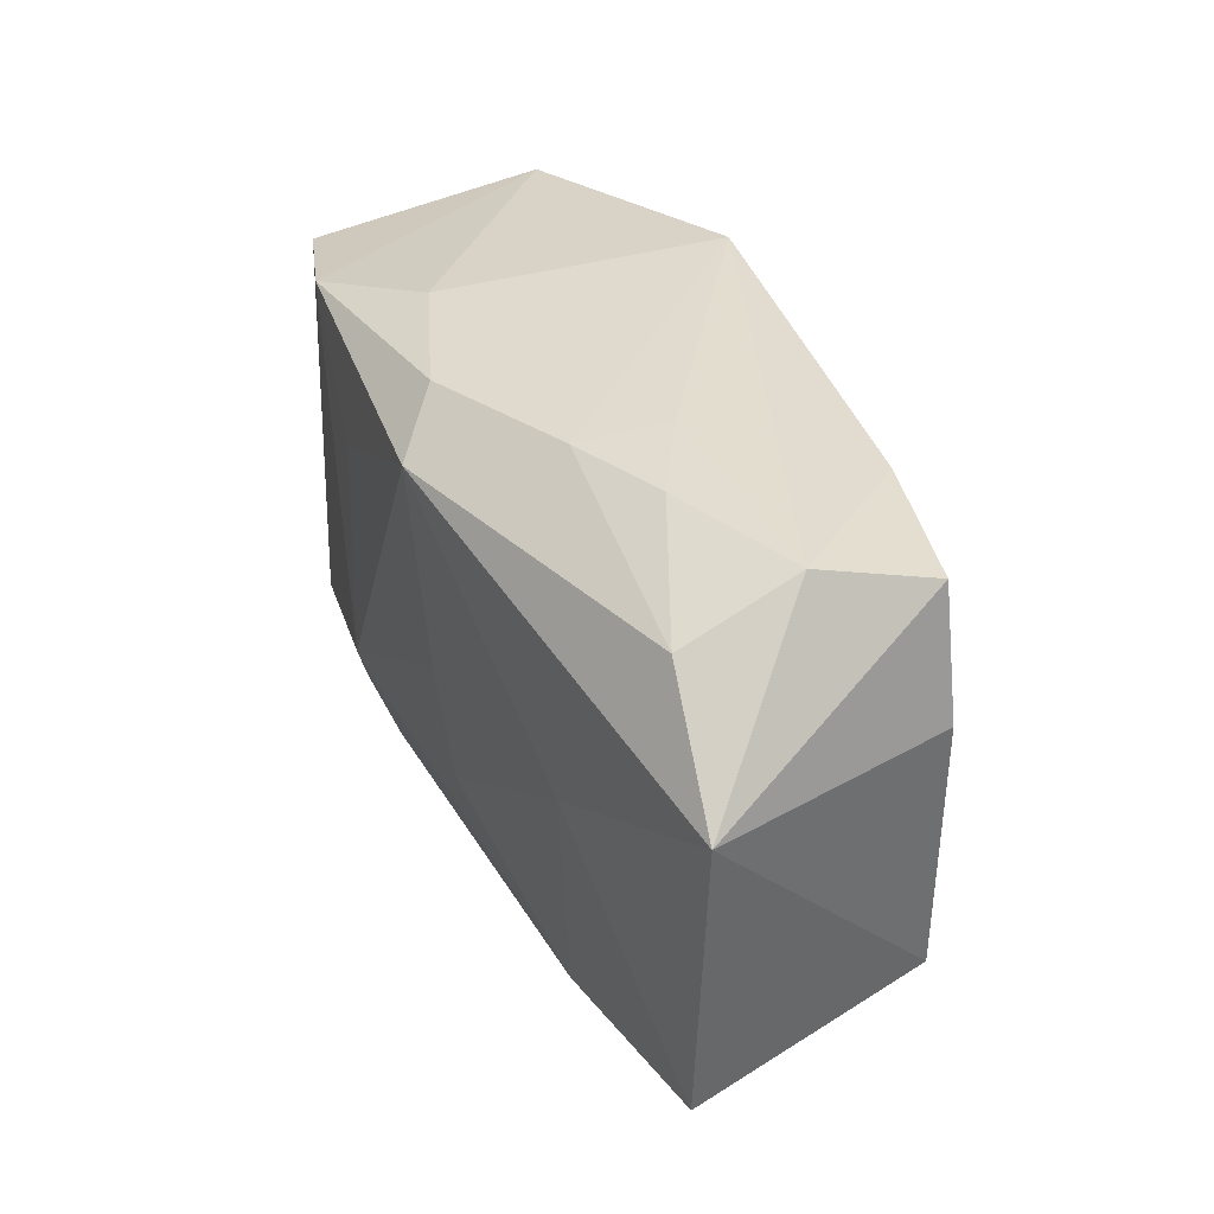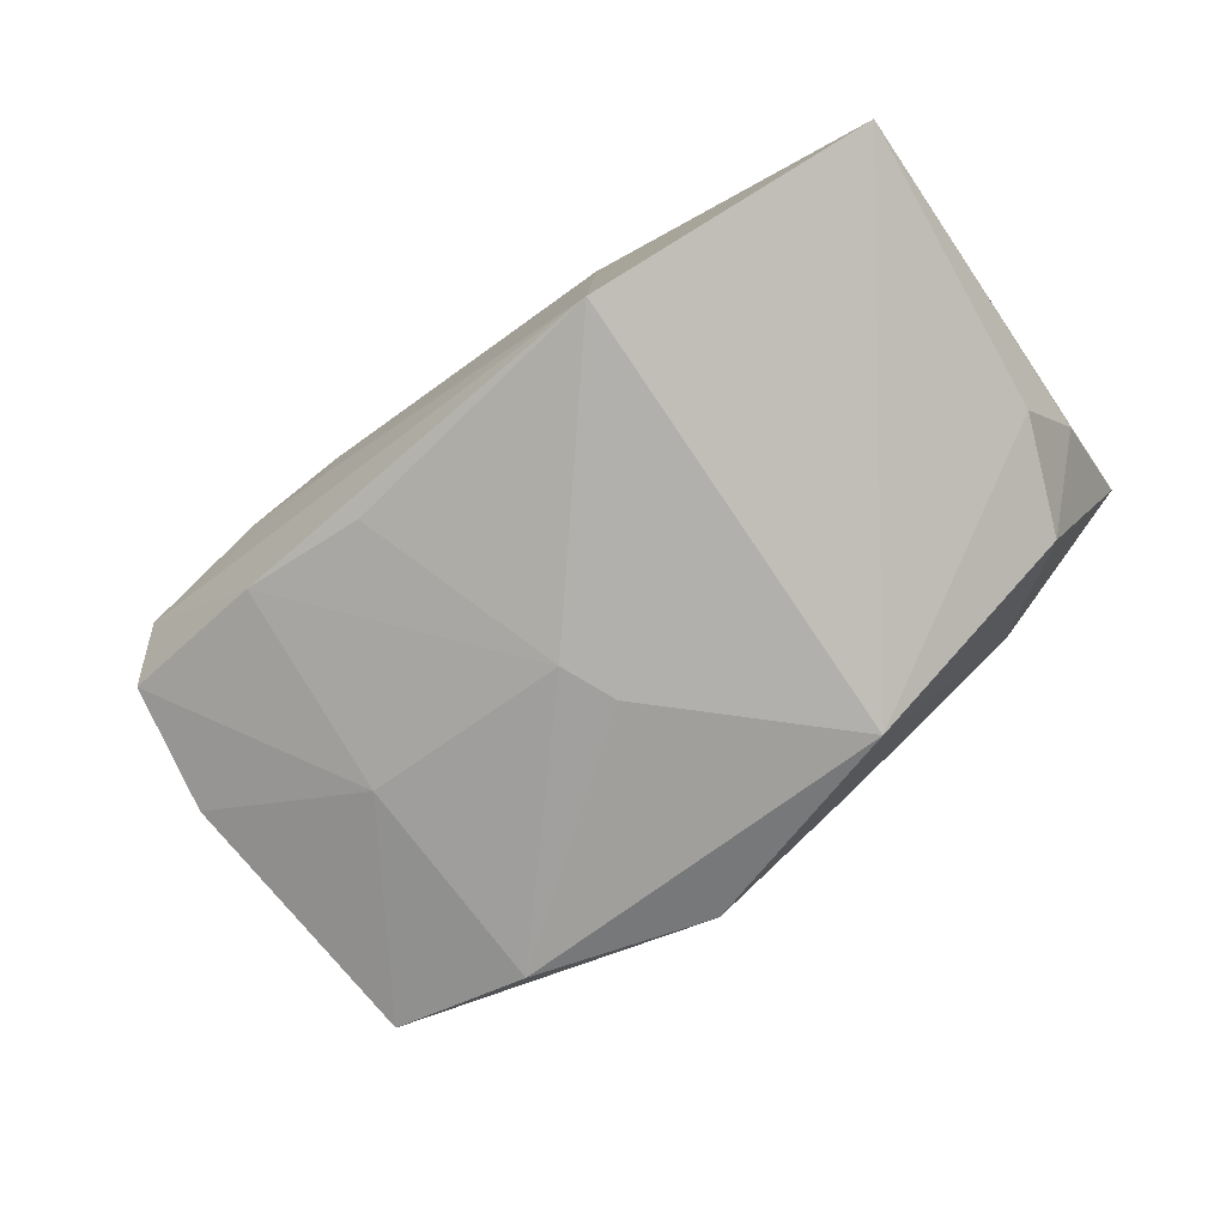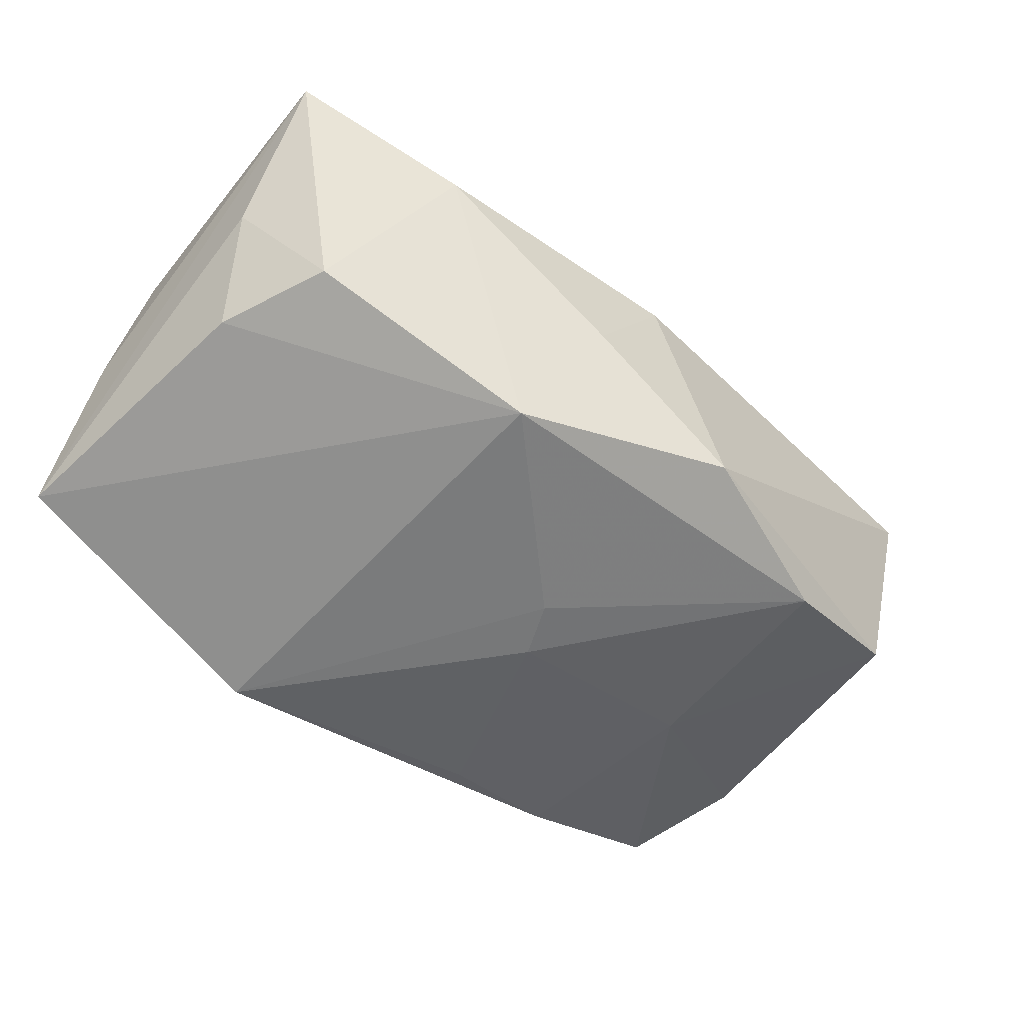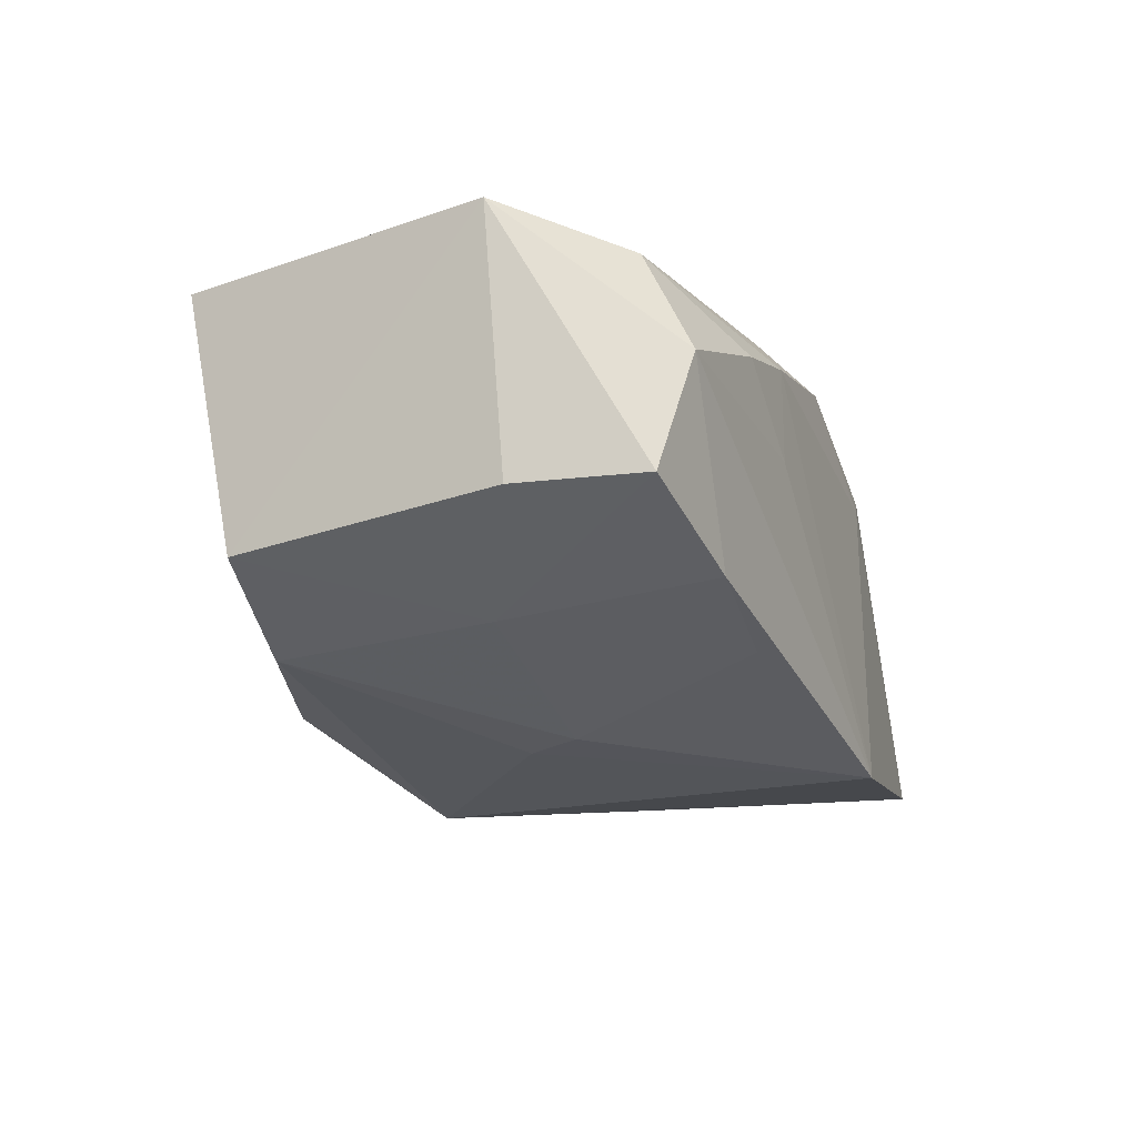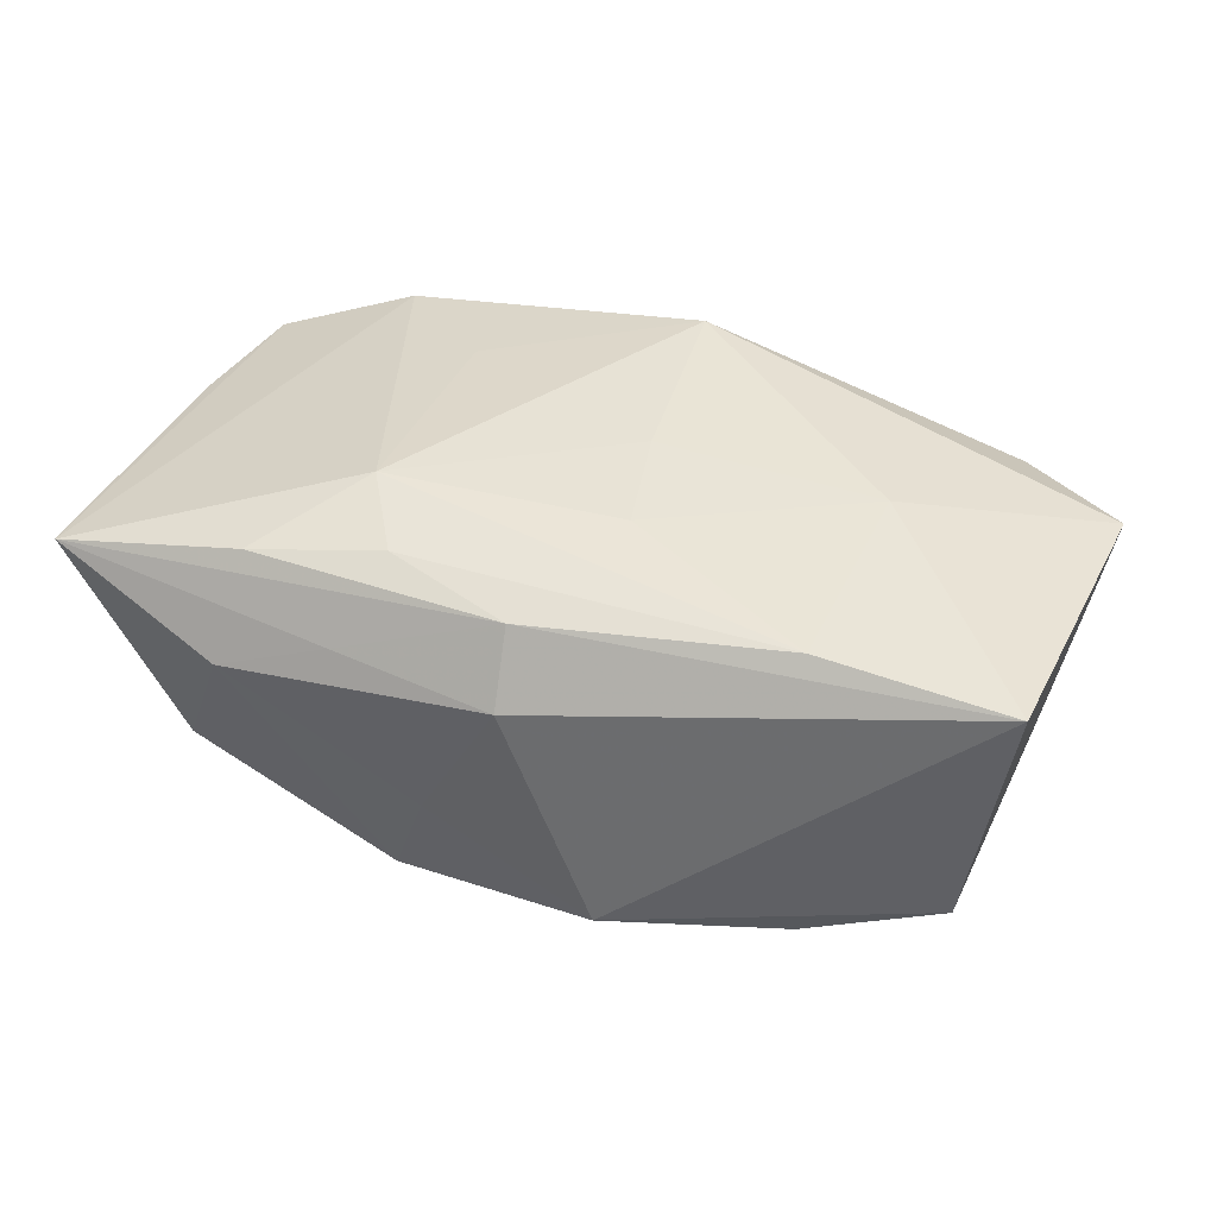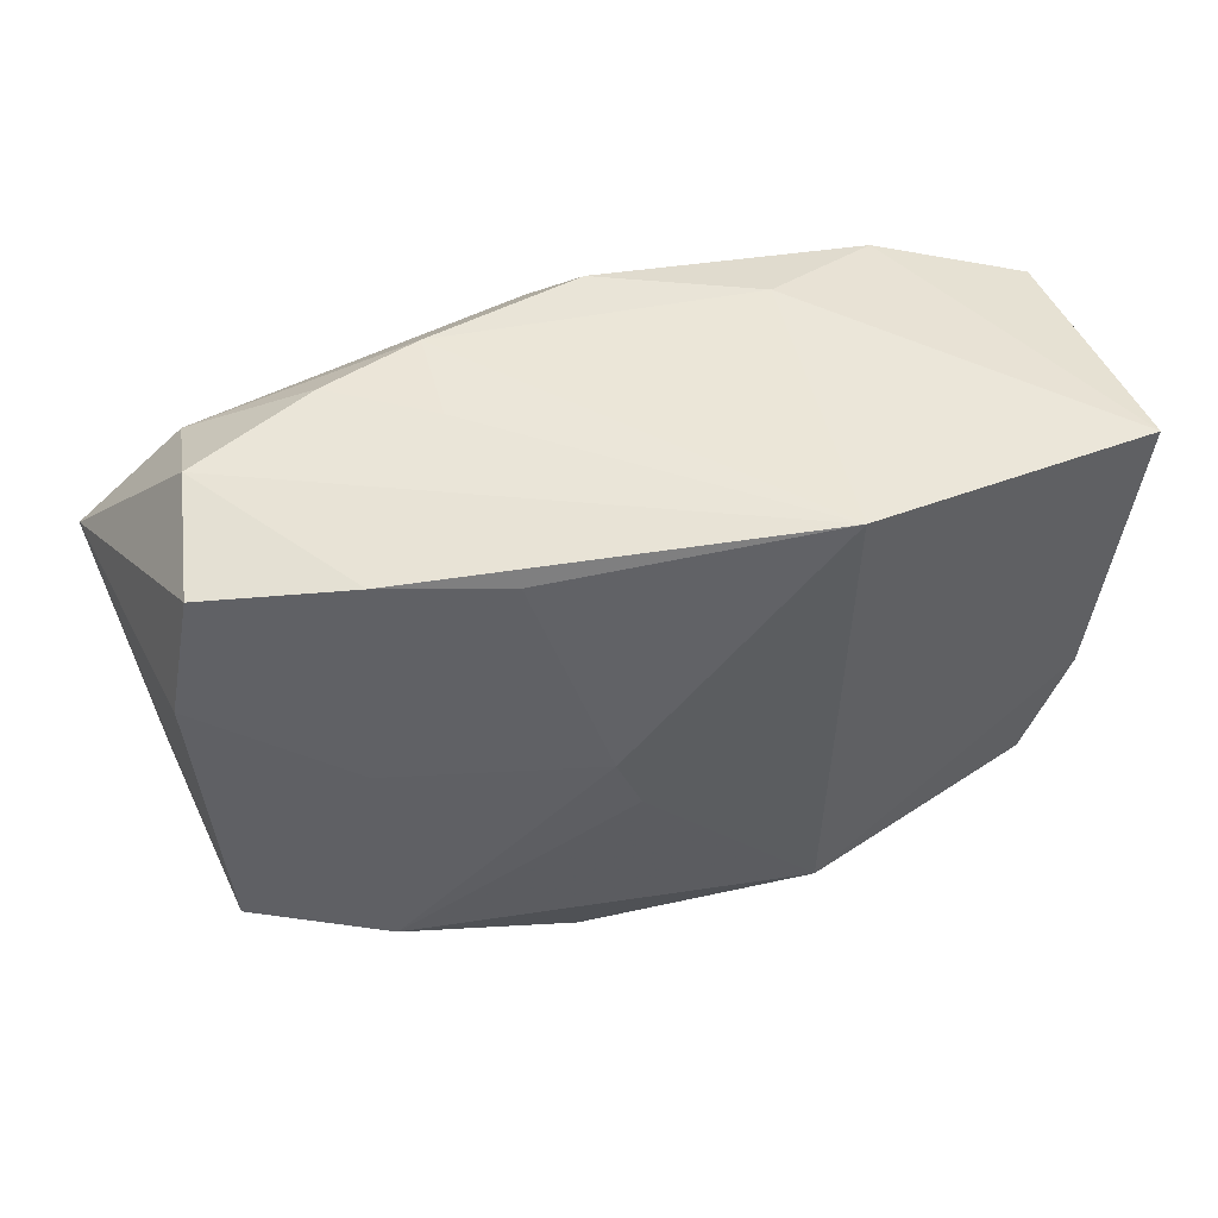
<metadata>
{"format":"obj","ext":"obj","renderer":"f3d","projection":"perspective","resolution":1024,"background":"white","views":[{"elev":32.7,"azim":64.8,"up":"+Y"},{"elev":-78.6,"azim":-144.5,"up":"+Z"},{"elev":-56.8,"azim":-40.3,"up":"+Z"},{"elev":-25.5,"azim":109.9,"up":"+Z"},{"elev":35.5,"azim":17.3,"up":"+Z"},{"elev":46.2,"azim":166.9,"up":"+Y"}]}
</metadata>
<code>
v 0.03219 0.01962 0.0004372
v -0.03437 0.01766 0.01059
v -0.01284 0.02143 0.008487
v 0.03178 0.01549 0.0098
v 0.03343 -0.01652 -0.01077
v -0.0366 0.006547 0.009955
v 0.02353 -0.0004284 0.01425
v 0.04058 0.006415 0.01122
v 0.03552 0.006251 -0.009727
v 0.02157 -0.01883 0.01254
v -0.02305 -0.02241 0.004171
v -0.03748 -0.01858 0.01026
v 0.004752 -0.0003138 0.01605
v 0.003042 -0.003867 -0.01714
v 0.03729 -0.01922 0.01047
v 0.01367 0.02143 0.008675
v 0.02255 0.0004797 -0.01401
v -0.01403 -0.0103 0.01578
v -0.03657 -0.009817 -0.0007389
v 0.02181 0.0211 0.005362
v -0.03385 -0.004944 -0.009978
v -6.306e-05 -0.02071 0.01176
v 0.005037 0.0007411 -0.01719
v 0.007143 -0.02316 -0.01295
v -0.03635 0.0194 -0.01088
v 0.02184 -0.01813 -0.01427
v 0.0003186 0.02116 0.01357
v -0.03018 -0.01439 -0.009978
v -0.01049 -0.01702 0.01357
v 0.02126 0.0183 -0.01256
v -0.01368 -0.02192 0.007378
v 0.004246 0.01704 0.01745
v -0.02253 0.0195 0.01436
v 0.03347 0.0169 -0.009625
v -0.03715 0.01122 -7.249e-05
v 0.01344 0.02128 0.0004244
v 0.011 0.0178 -0.01439
v -0.01321 0.009573 0.01567
v -7.196e-05 -0.02376 0.005712
v 0.006008 -0.009979 0.01507
v -0.02169 -0.01845 0.01242
v -0.006518 -0.02302 -0.005065
v -0.0113 -0.01751 -0.01659
v -0.01226 0.02143 -0.01719
f 44 43 25
f 39 22 31
f 31 22 12
f 15 22 39
f 32 38 18
f 12 2 6
f 11 31 12
f 12 28 11
f 11 28 43
f 39 31 11
f 8 34 1
f 9 34 8
f 8 5 9
f 15 5 8
f 37 23 44
f 23 37 30
f 30 37 44
f 44 1 30
f 1 34 30
f 36 1 44
f 44 16 36
f 44 25 3
f 3 16 44
f 12 22 41
f 41 18 12
f 32 18 13
f 22 15 10
f 2 25 35
f 35 6 2
f 35 25 12
f 12 6 35
f 12 25 19
f 19 28 12
f 21 25 43
f 43 28 21
f 21 19 25
f 28 19 21
f 42 11 43
f 39 11 42
f 9 5 17
f 23 30 17
f 17 34 9
f 17 30 34
f 14 43 44
f 44 23 14
f 4 16 32
f 32 8 4
f 4 8 1
f 33 25 2
f 33 3 25
f 33 38 32
f 33 18 38
f 33 2 12
f 12 18 33
f 29 41 22
f 18 41 29
f 22 10 29
f 29 10 18
f 40 13 18
f 18 10 40
f 32 13 7
f 7 10 15
f 13 40 7
f 7 40 10
f 7 8 32
f 15 8 7
f 24 42 43
f 39 42 24
f 24 15 39
f 24 5 15
f 23 17 26
f 26 17 5
f 26 14 23
f 43 14 26
f 26 24 43
f 5 24 26
f 20 4 1
f 16 4 20
f 1 36 20
f 20 36 16
f 16 3 27
f 3 33 27
f 32 16 27
f 27 33 32

</code>
